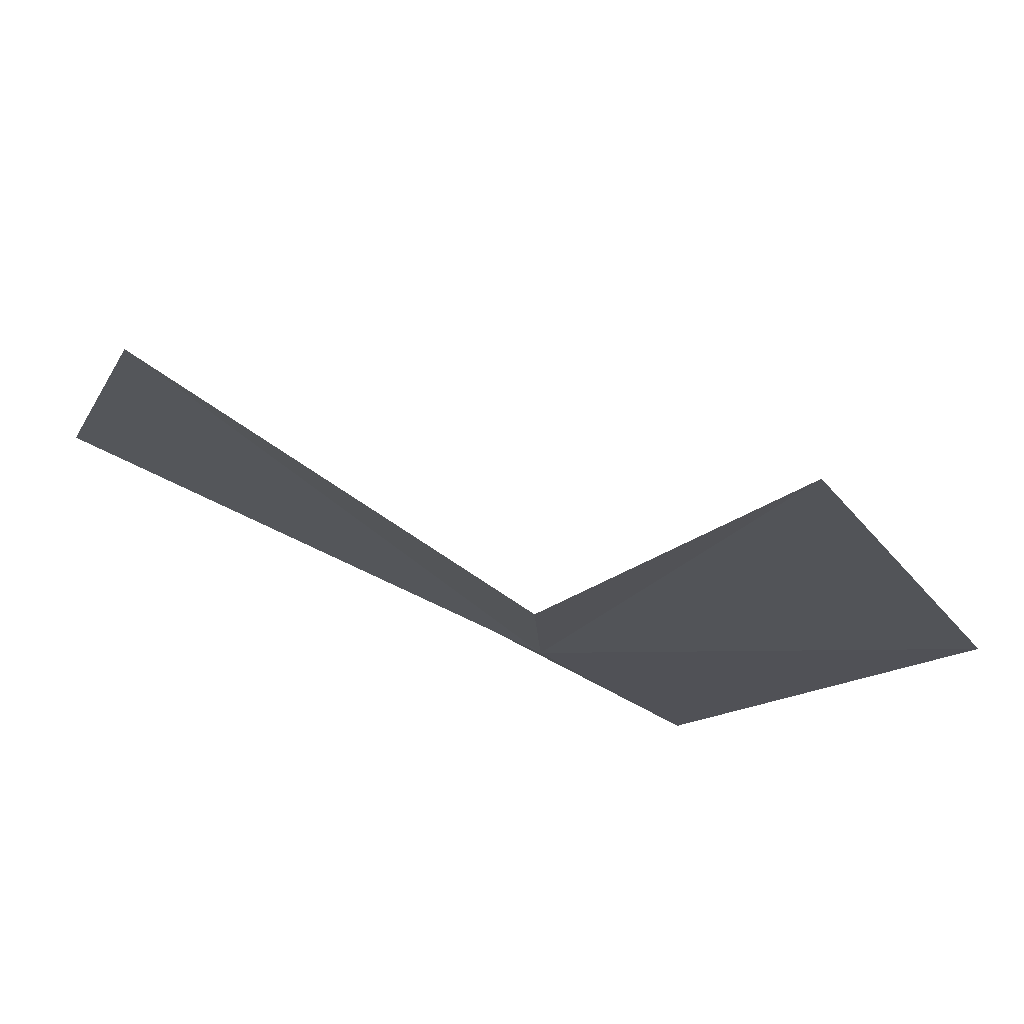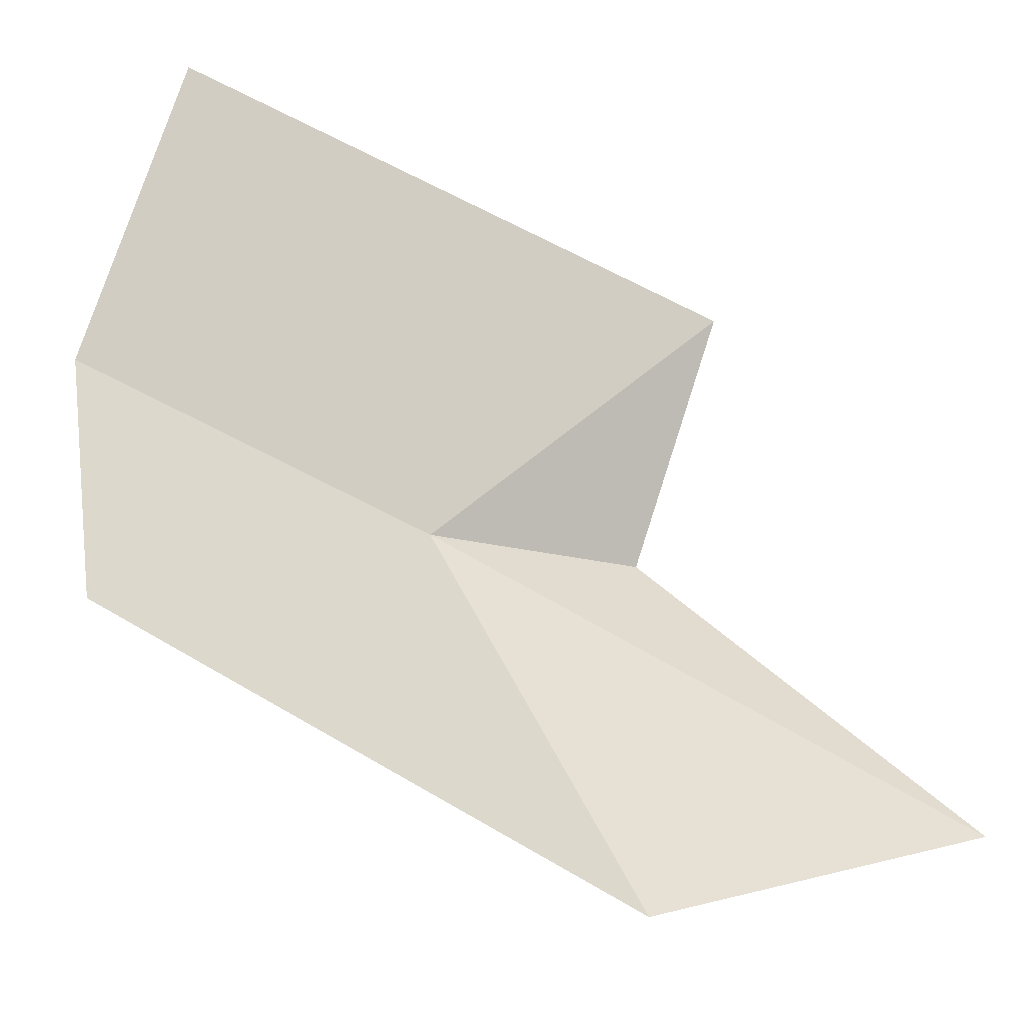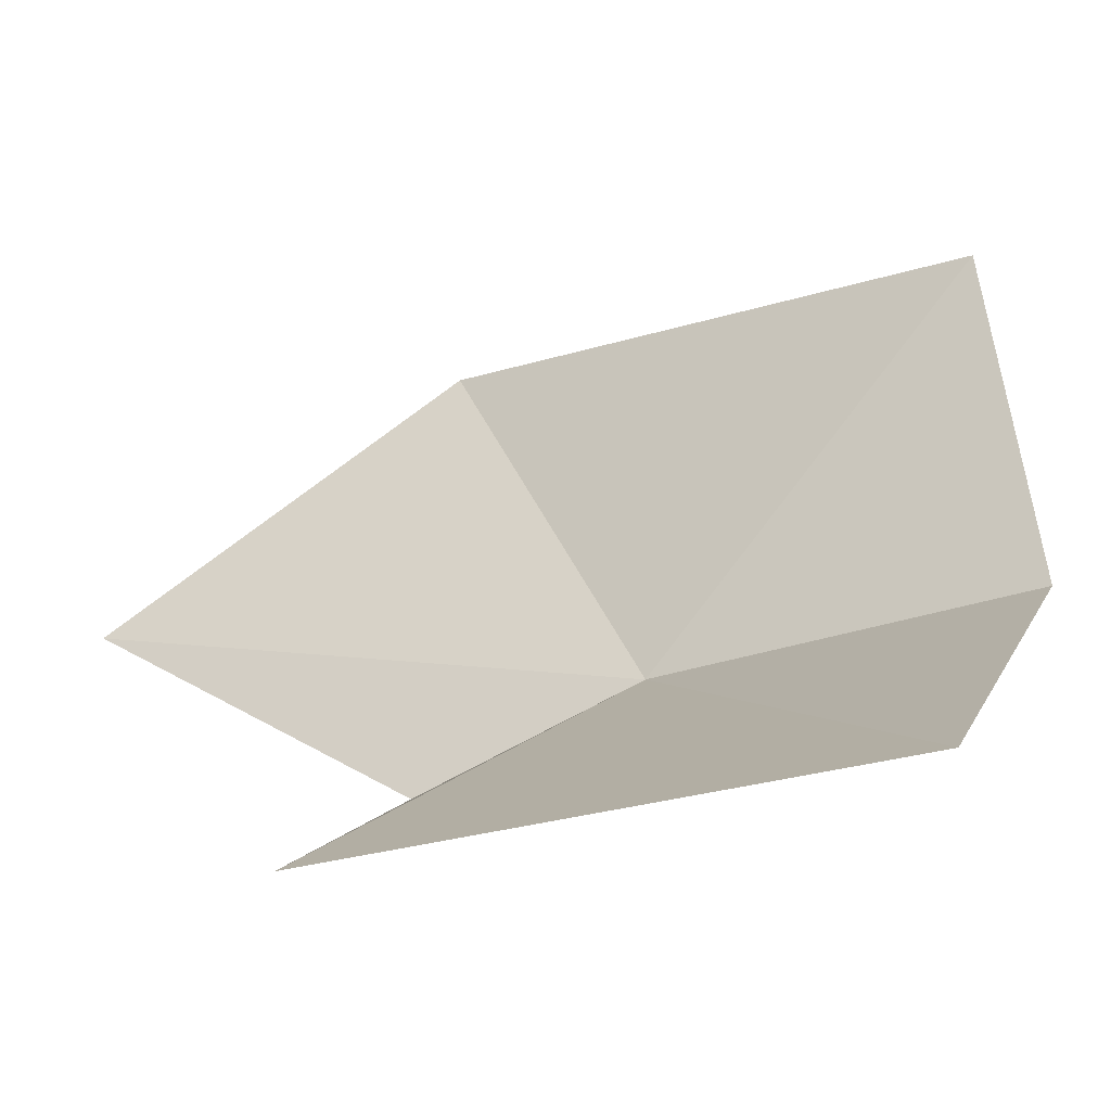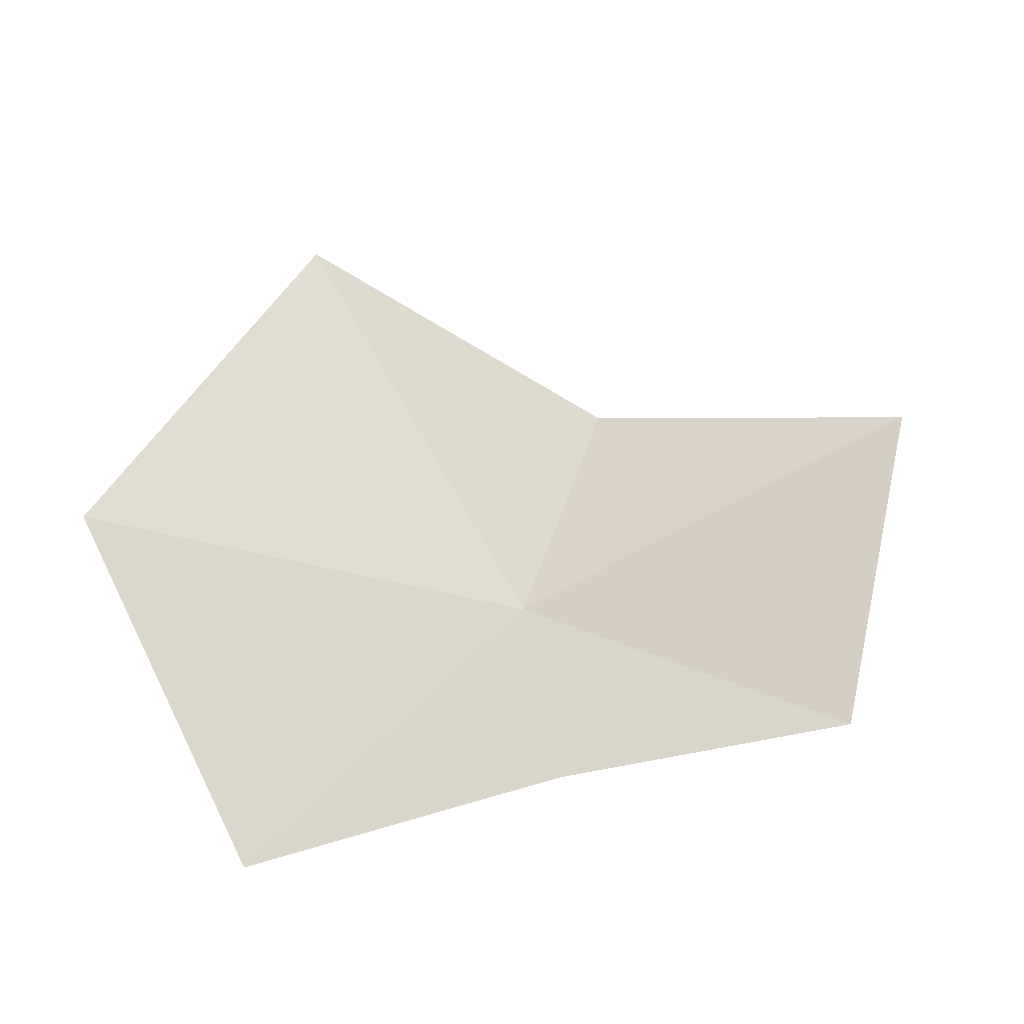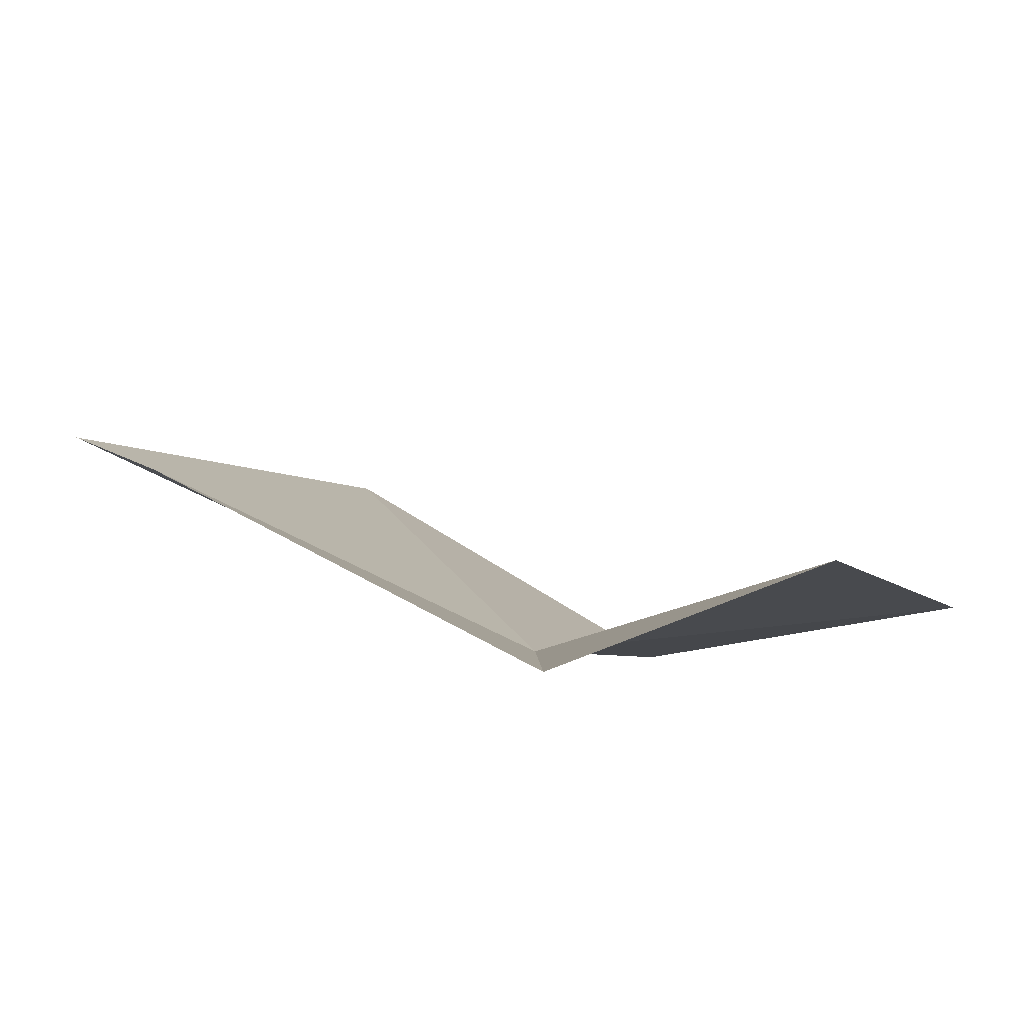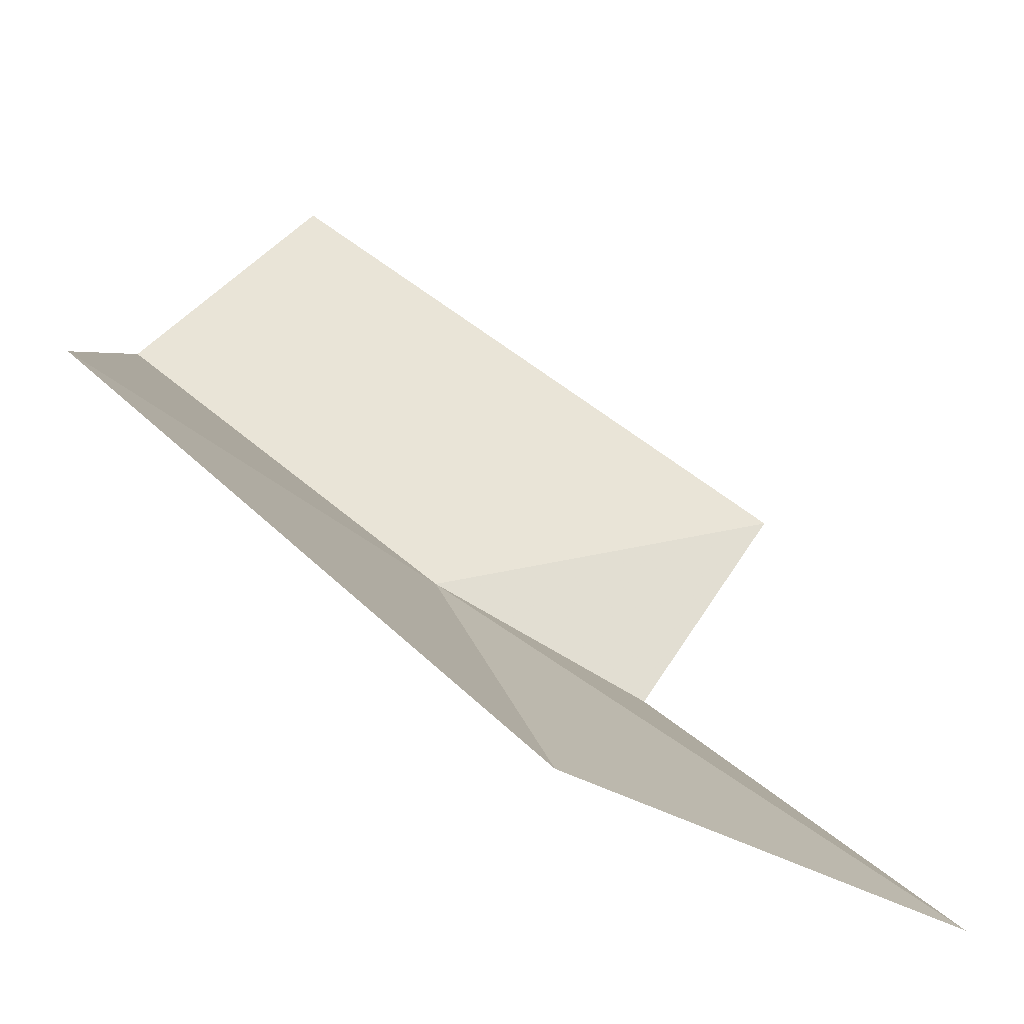
<metadata>
{"format":"obj","ext":"obj","renderer":"f3d","projection":"perspective","resolution":1024,"background":"white","views":[{"elev":-40.7,"azim":-138.3,"up":"+Y"},{"elev":67.9,"azim":126.4,"up":"+Y"},{"elev":23.0,"azim":-49.8,"up":"+Y"},{"elev":8.0,"azim":-149.5,"up":"+Y"},{"elev":-28.5,"azim":-141.8,"up":"+Y"},{"elev":33.2,"azim":138.6,"up":"+Y"}]}
</metadata>
<code>
v 1.354 -18.06 9.984
v 0.9383 -18.12 9.899
v 1.128 -17.88 10.47
v 1.21 -18.18 9.81
v 1.585 -17.92 9.541
v 1.245 -18.17 9.329
v 1.465 -17.89 10.35
v 1.7 -17.69 10.11
f 1 3 2
f 1 2 4
f 1 6 5
f 1 4 6
f 1 8 7
f 1 7 3
f 1 5 8

</code>
